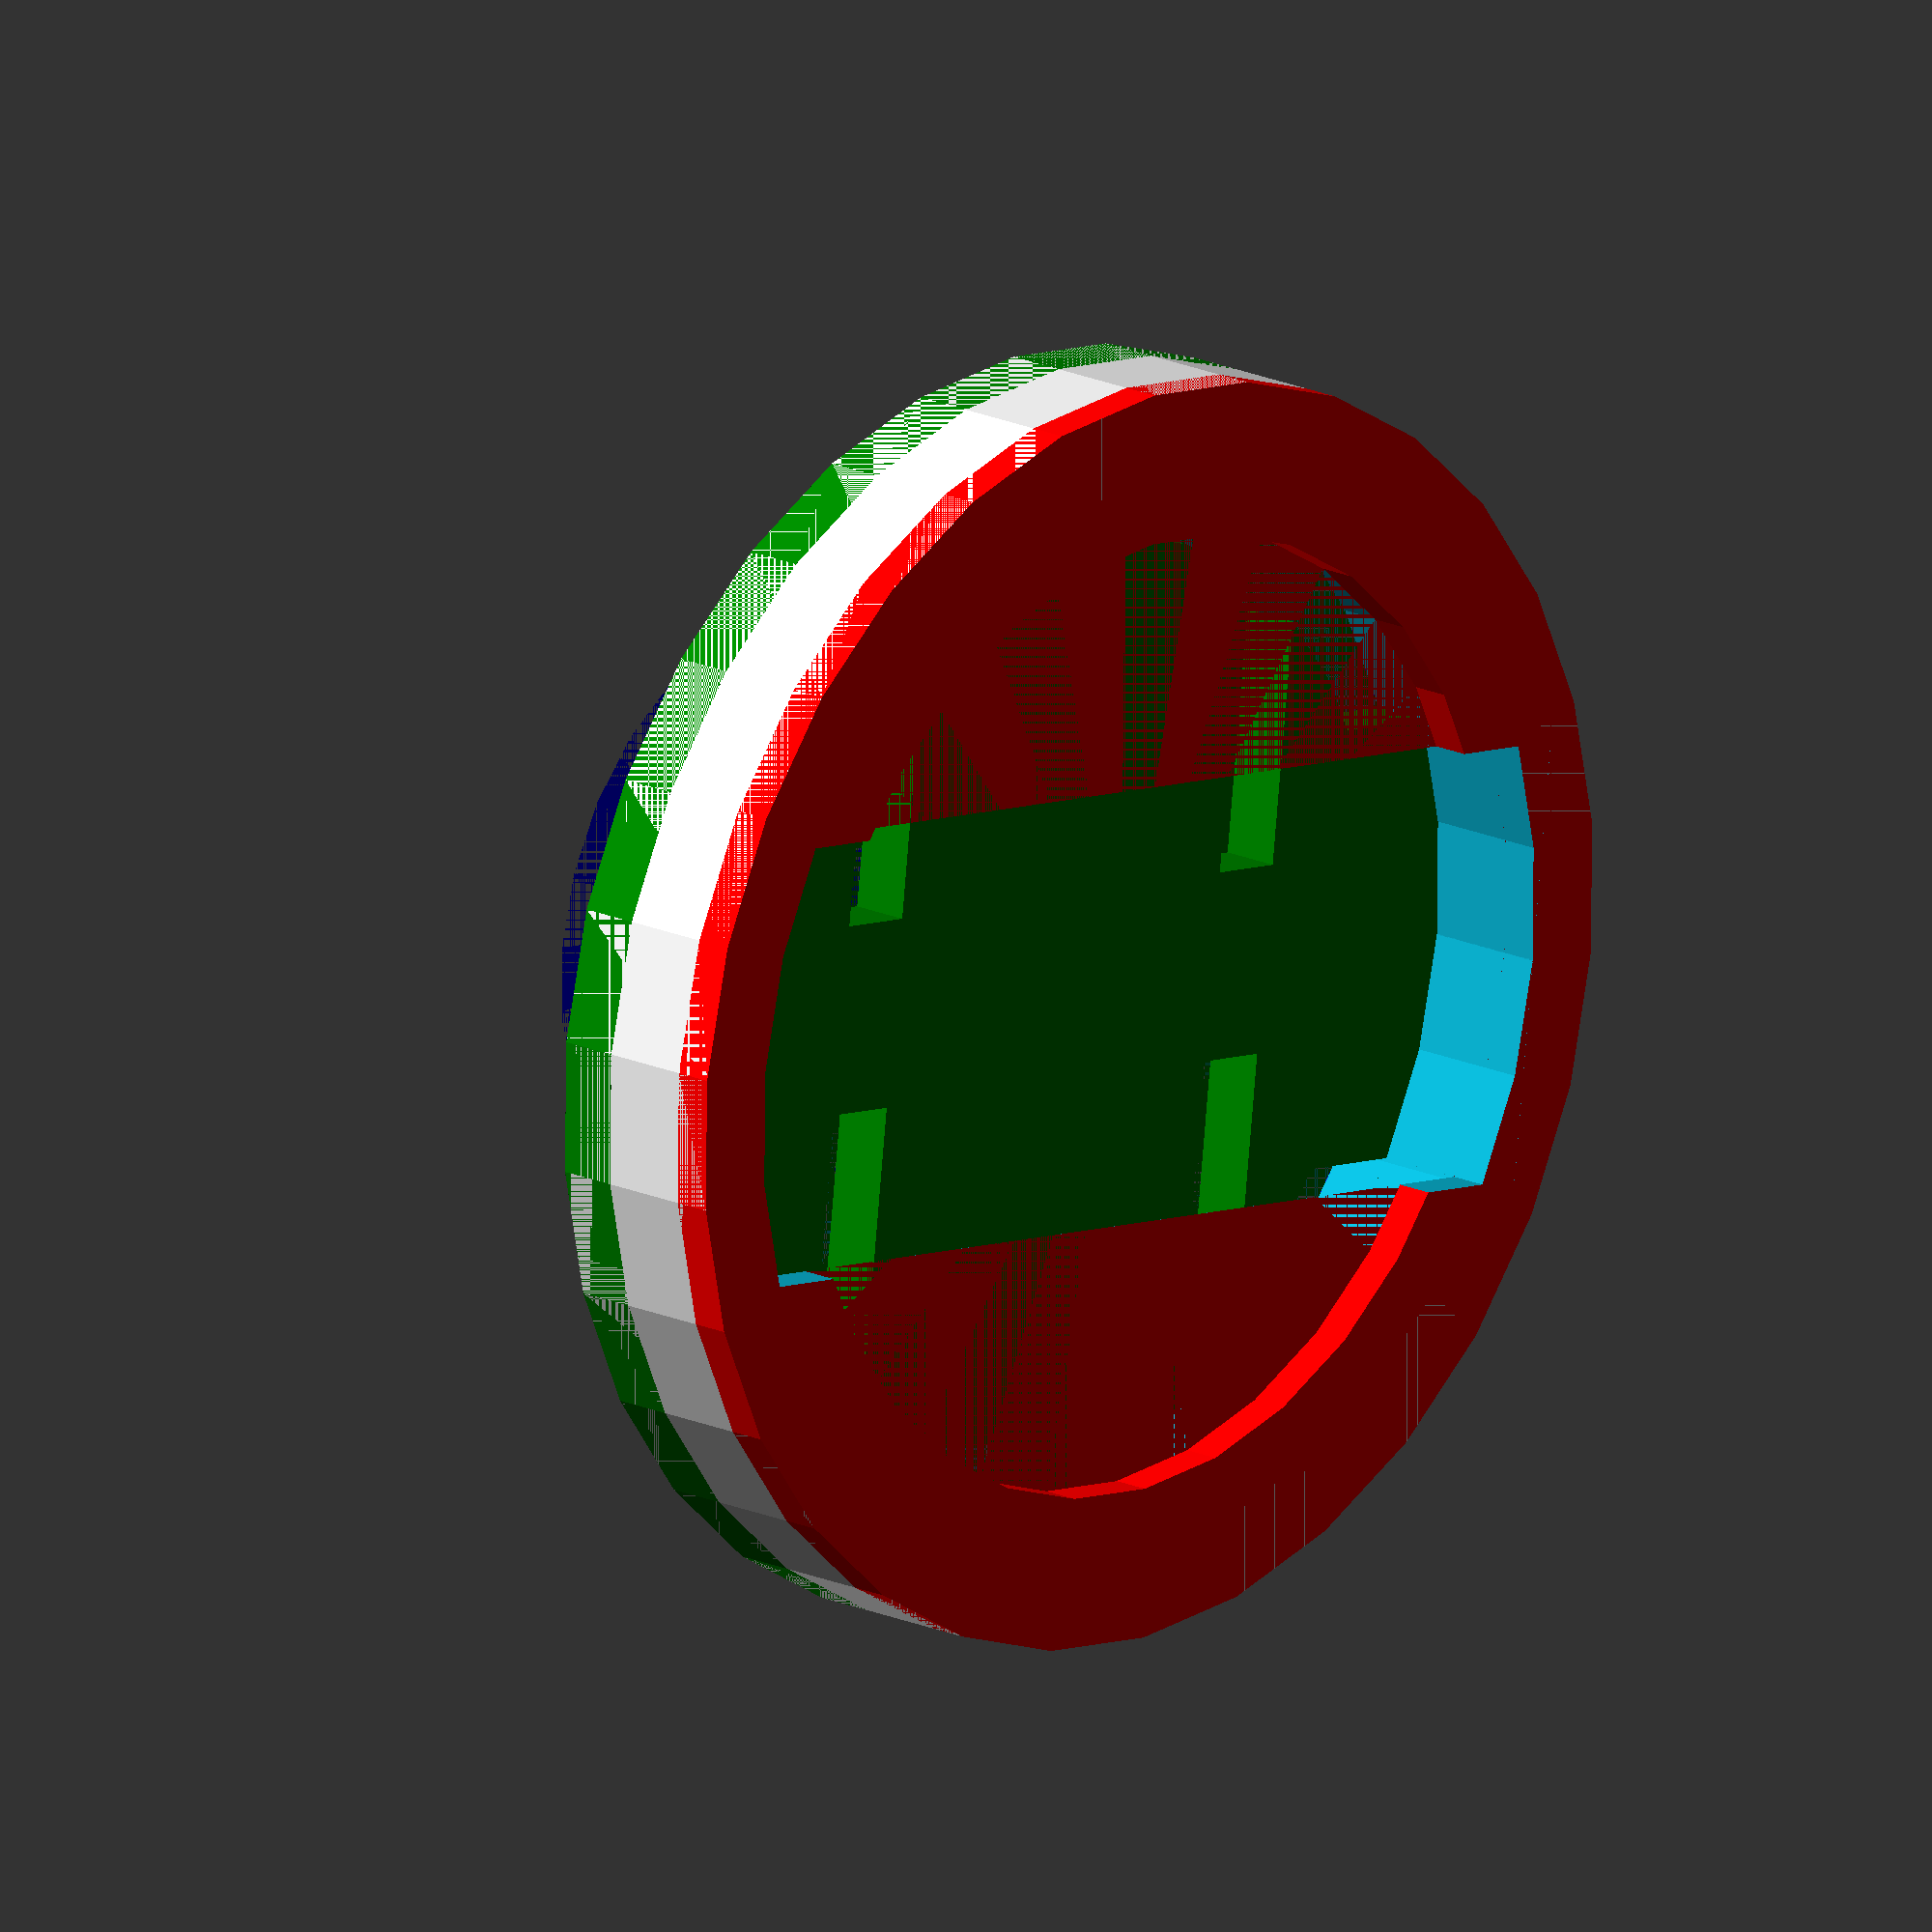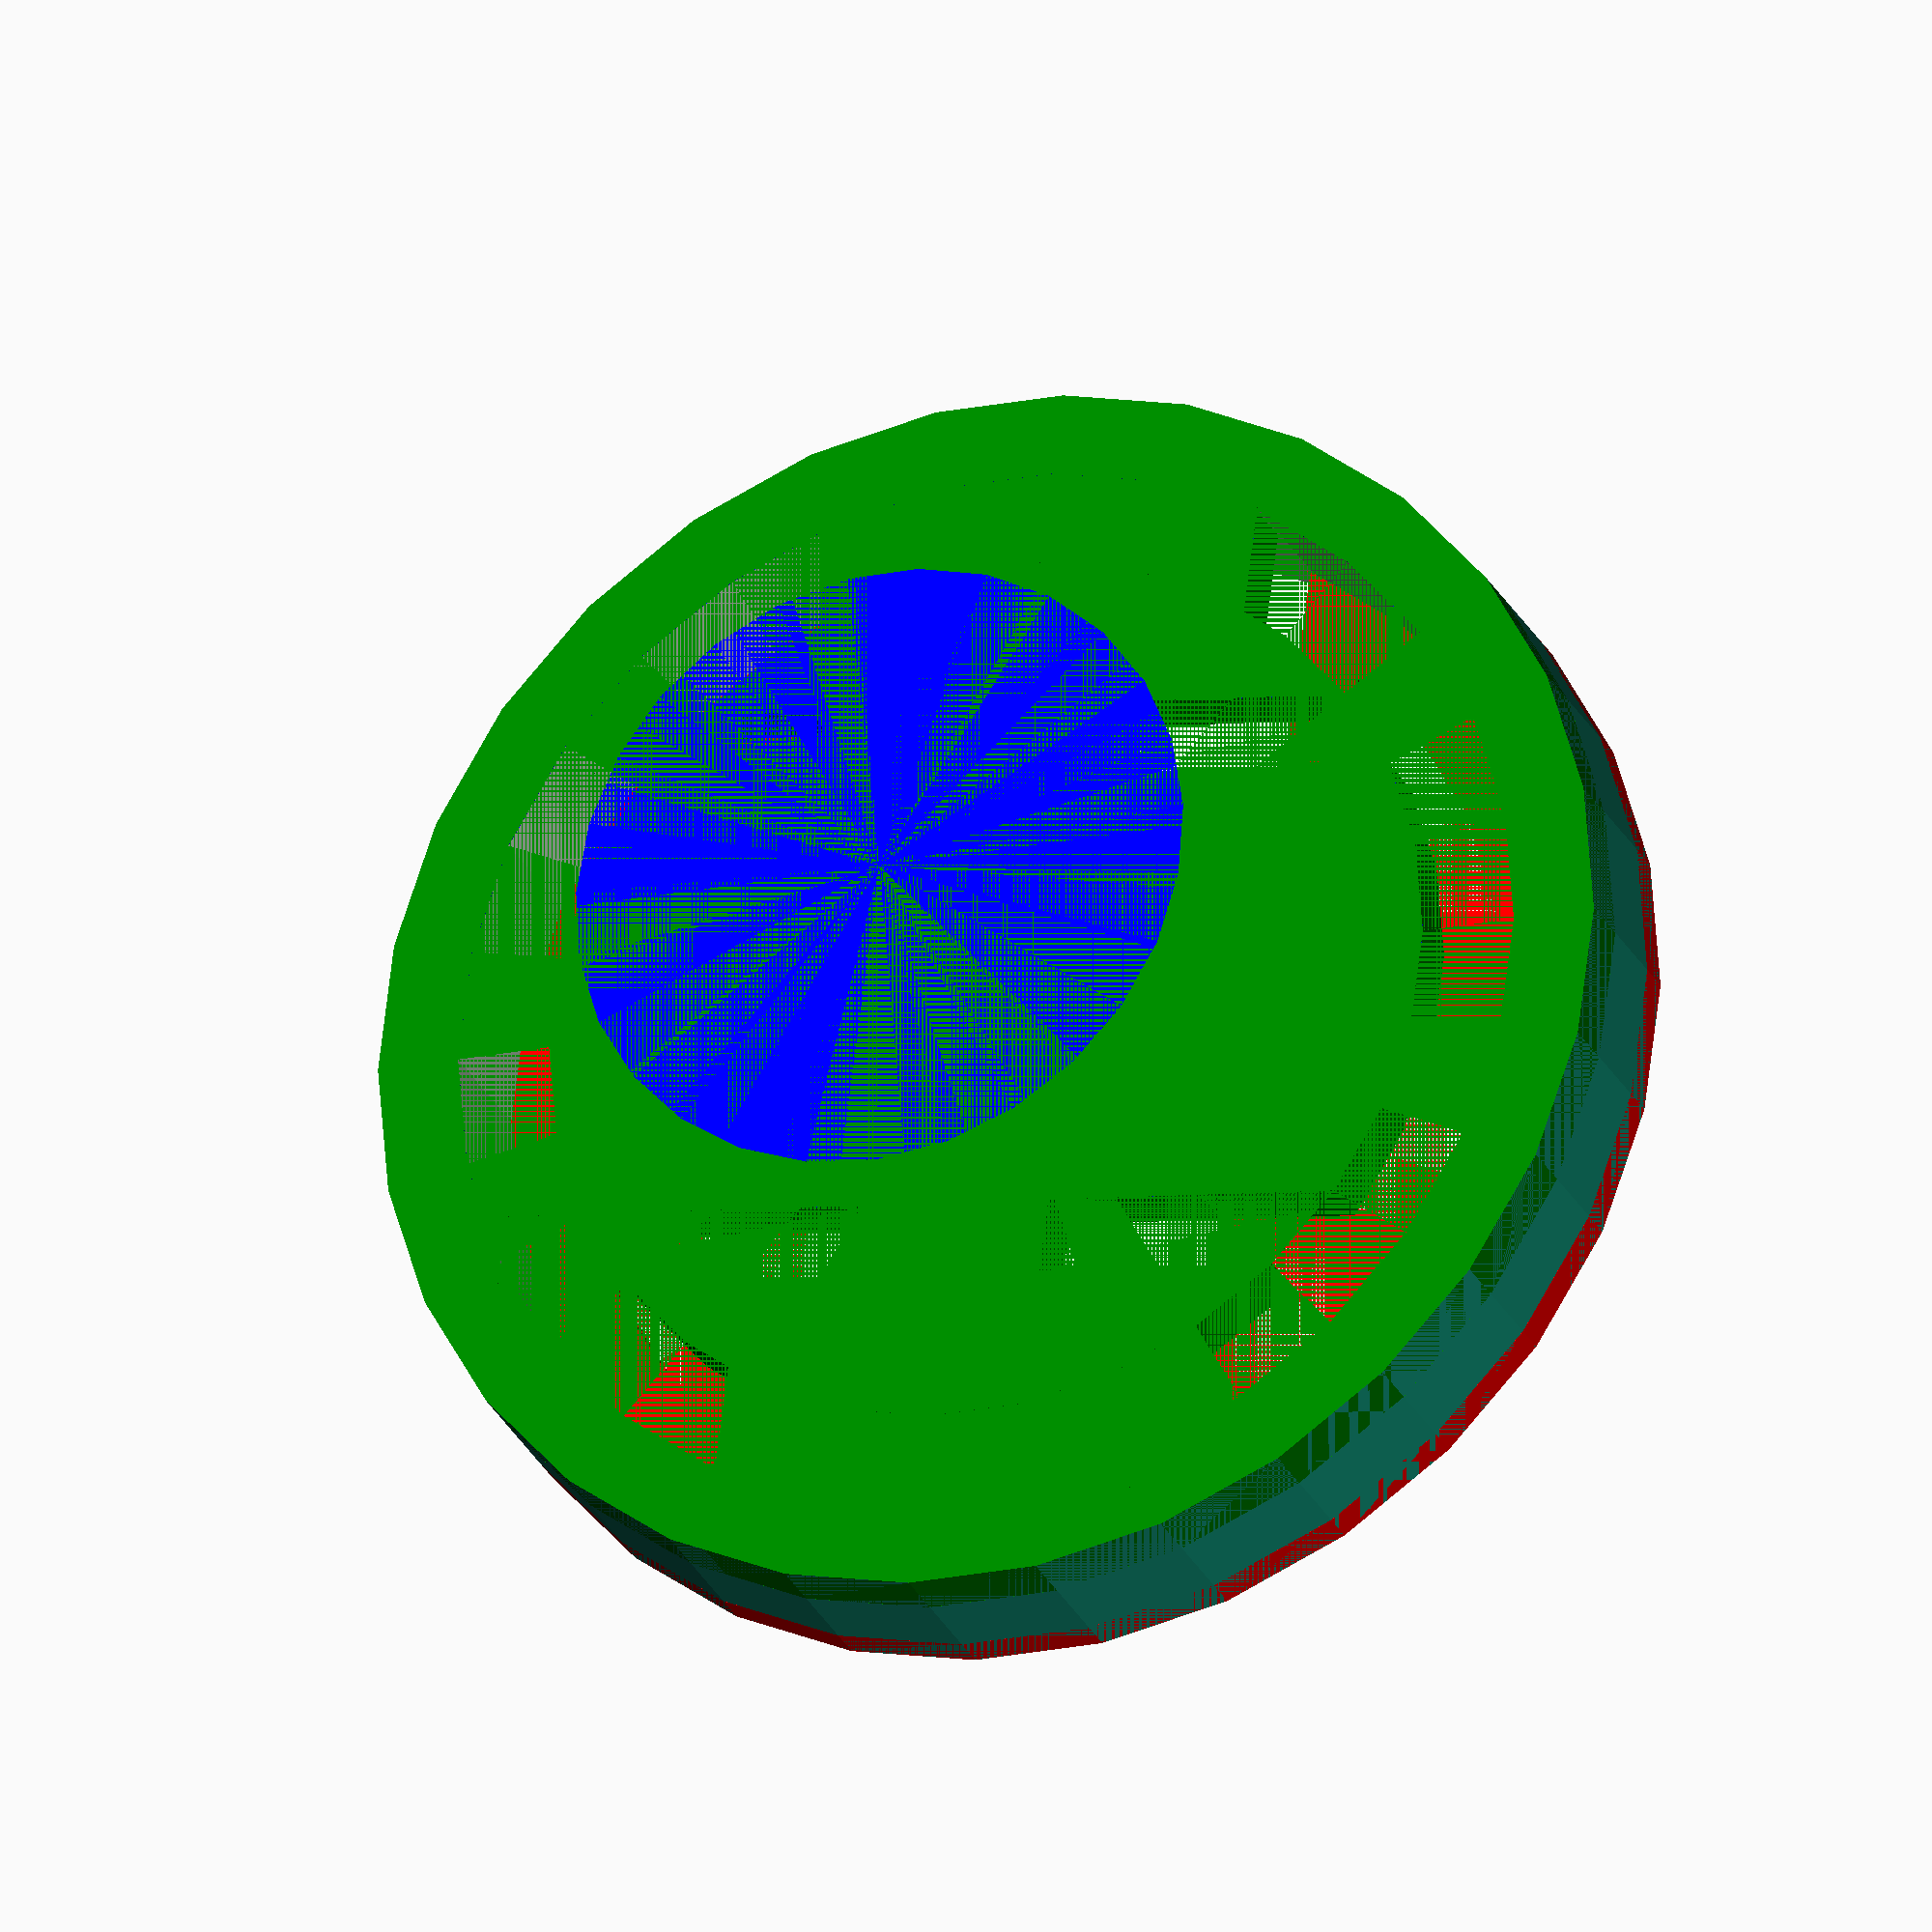
<openscad>
/*
 * Garmin Edge 800 velcro holder
 *
 * (c) krist10an 2012
 *
 */

// ---- Configuration ----

// outer body
outer_radius = 33.4/2;
inner_radius = 29/2;
height = 5;

// flange
flange_inner_radius = 25.4/2;
flange_height = 1;

// flange opening
fo_radius = inner_radius;
fo_height = 1.6;
fo_width = 11.6;


// spring load
springload_dist_from_top = 3;

springload_height = 1.6;
springload_radius = 24/2;
springload_width = fo_width;


// spring load slots
slot_width =  2;
slot_length = 10;

slot_distance_x = 12;
slot_distance_y= 5;

// holder
velcro_slot_height = 3;
velcro_slot_width = 20;
velcro_slot_offset = 2;

holder_height = 7;
handlebar_radius = 30/2;

/* -----
 * Ring
 *
 * or=outer radius
 * ir=inner radius
 * h = height
 */
module ring(or, ir, h, center=false) {
	difference() {
		cylinder(h=h, r=or, center=center);
		cylinder(h=h+1, r=ir, center=center);
	}
}


module flange_opening()
{
	opening_height = height+1;
	// make cube with rounded ends which fits inside inner diameter
	translate( [0,0,opening_height/2]) intersection() {
			cylinder(r=fo_radius, h=opening_height, center=true);
			cube(size=[fo_radius*2, fo_width, opening_height], center=true);
	}

}

module outerbody()
{
	difference() {
		union() {
			// Main ring
			ring(or=outer_radius, ir=inner_radius, h=height, center=false);
			// Flange
			translate([0,0,height-flange_height]) color("red") ring(outer_radius, flange_inner_radius, h=flange_height, center=false) ;
		}
		flange_opening();
	}
}


module slot()  {
			// main springload slots
			translate([slot_width/2 + slot_distance_x/2, 
					slot_length/2 + slot_distance_y/2,
					0]) 
						cube(size=[slot_width, 
									slot_length, 
									springload_height+1], center=true);
}


module springloading()
{
	difference() {
		union() {
			// main springload plate
			intersection() {
				cylinder(r=outer_radius, h=springload_height);
				translate([0,0,springload_height/2]) cube(size=[outer_radius*2, springload_width, springload_height], center=true);
			}
			cylinder(r=springload_radius, h=springload_height);
		}
		translate([0,0,(springload_height+1)/2]) union() {
			rotate([0,0,0]) slot();
			rotate([0,180,0]) slot();
			rotate([0,0,180]) slot();
			rotate([0,180,180]) slot();
		}
	}
}


module holder() {
	difference() {
		// outer body 
		ring(or=outer_radius/2, ir=inner_radius, h=holder_height, center=false);

		// velcro slot
		translate([0, 0, holder_height - velcro_slot_height/2 - velcro_slot_offset]) rotate([0, 0, 0]) 
				cube(size=[outer_radius * 2, velcro_slot_width, velcro_slot_height], center=true);

		// handlebar curves
		translate([0, 0, -handlebar_radius * 2 + holder_height / 2]) rotate([90, 0, 0])
				cylinder(r=handlebar_radius, h=outer_radius*2, center=true, $fn=50);
	}
}

module garminedgeholder()
{
	union() {
		outerbody();
		color("green") springloading();
		translate([0, 0, -holder_height+0.01-1]) color("blue") holder();
	}
}

//$fn=100;
garminedgeholder();

</openscad>
<views>
elev=343.0 azim=186.7 roll=313.4 proj=o view=wireframe
elev=205.1 azim=82.7 roll=339.9 proj=o view=wireframe
</views>
